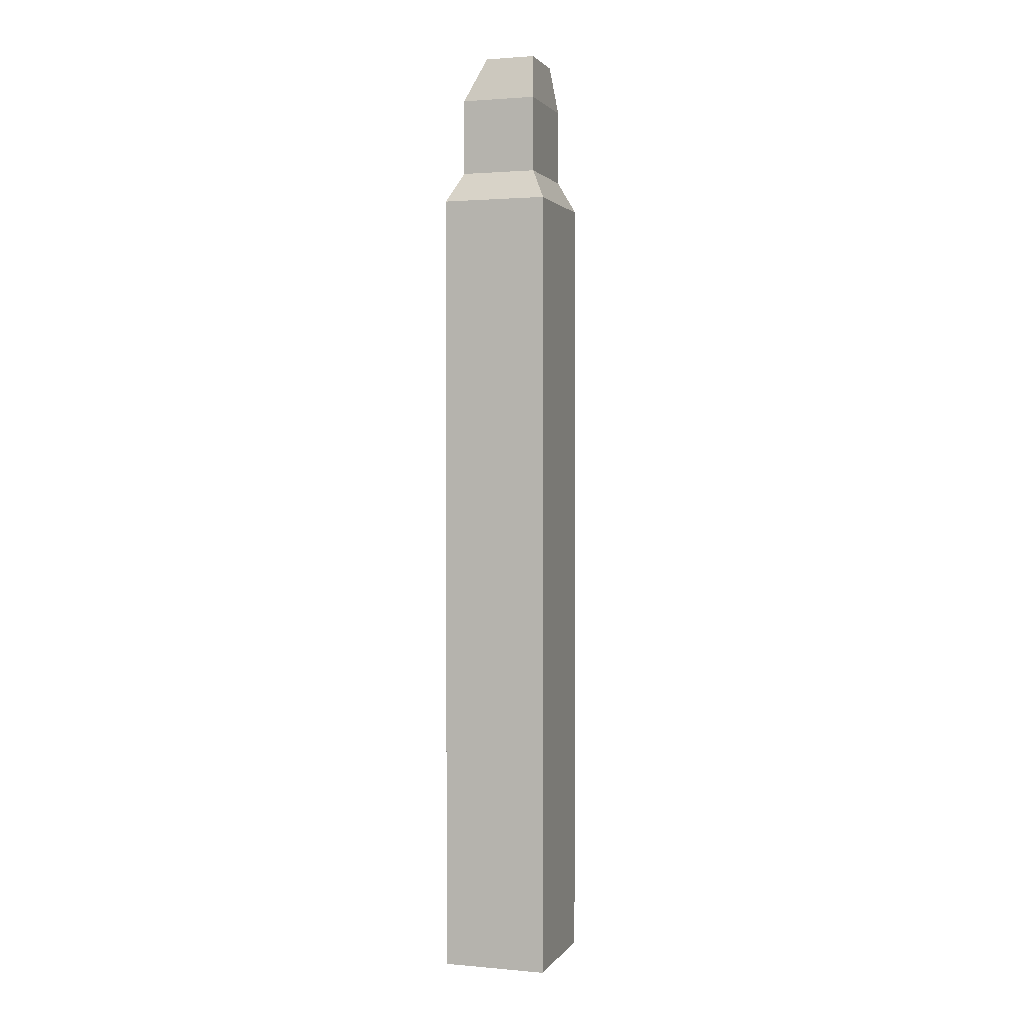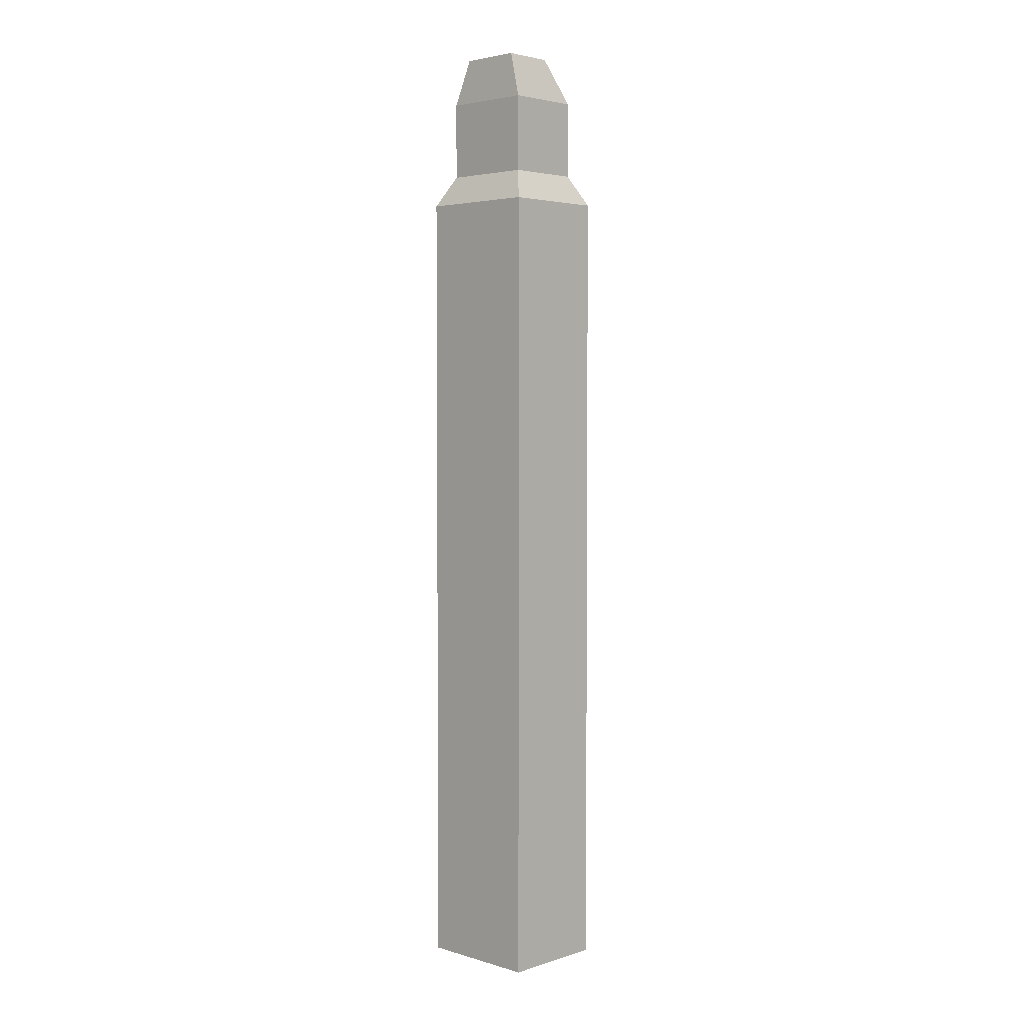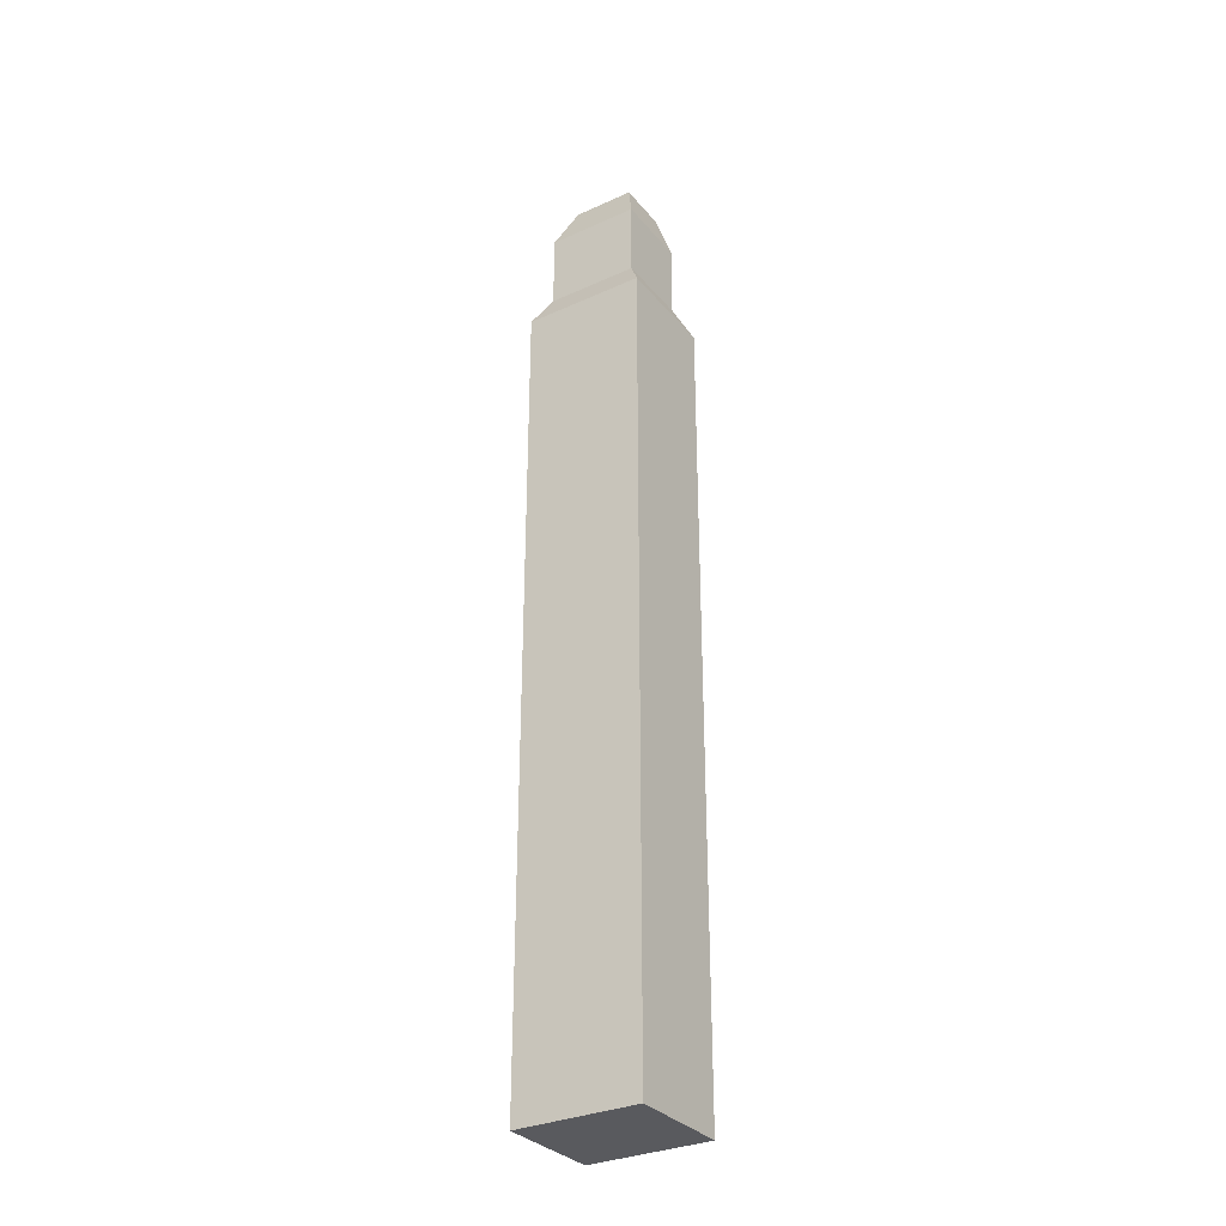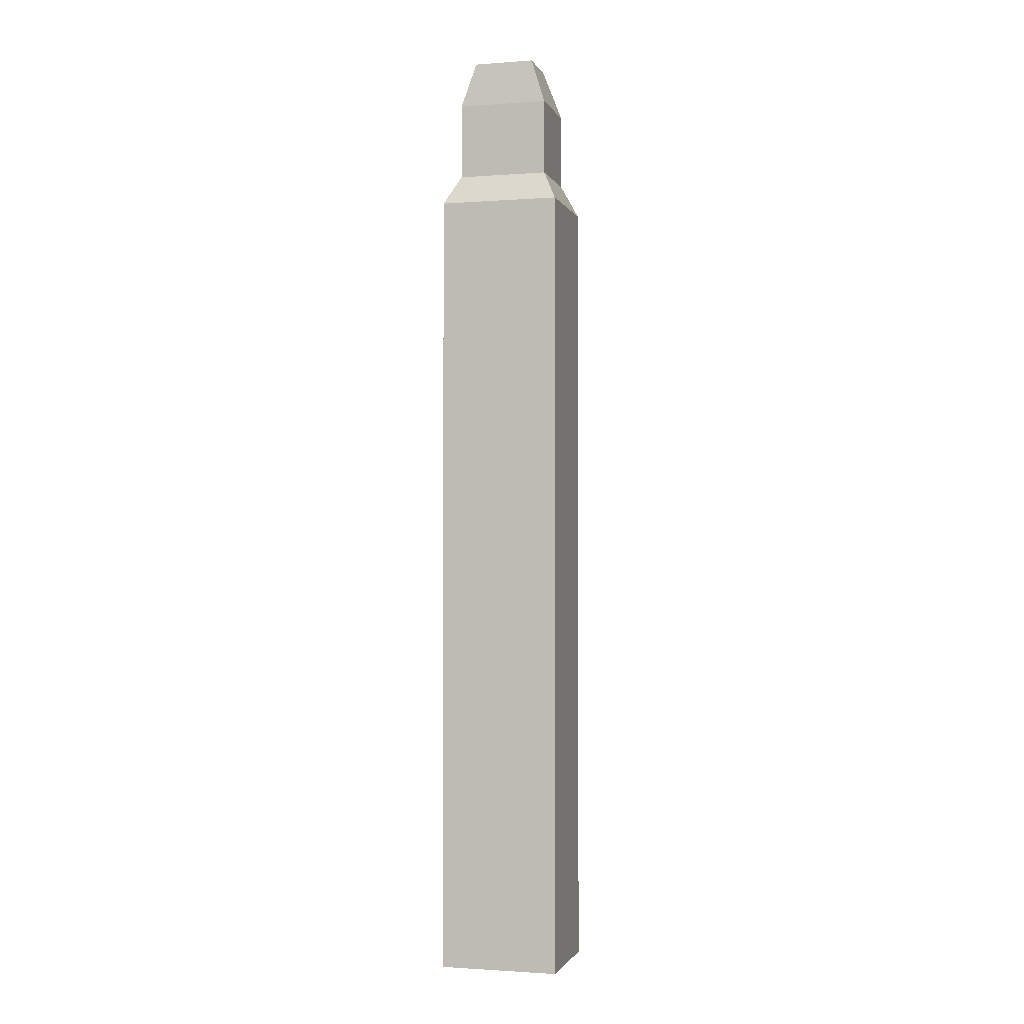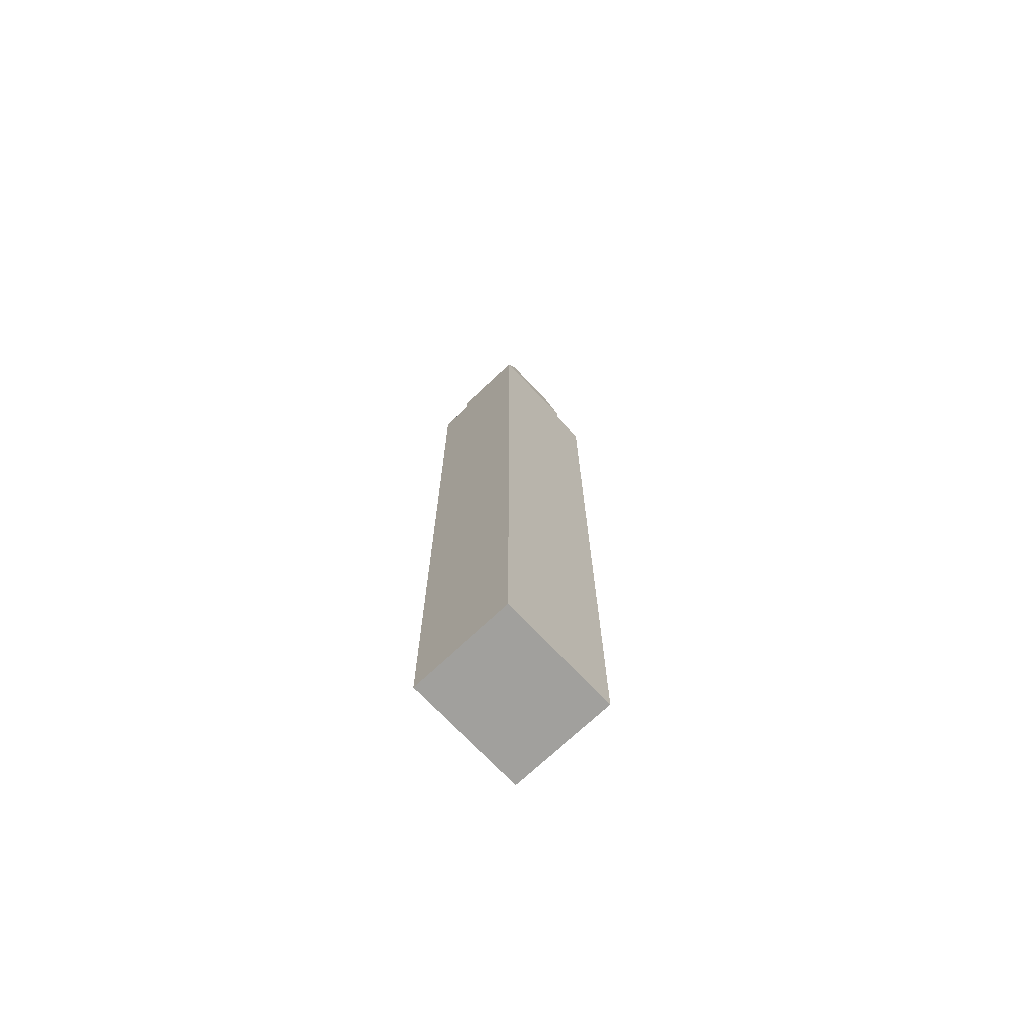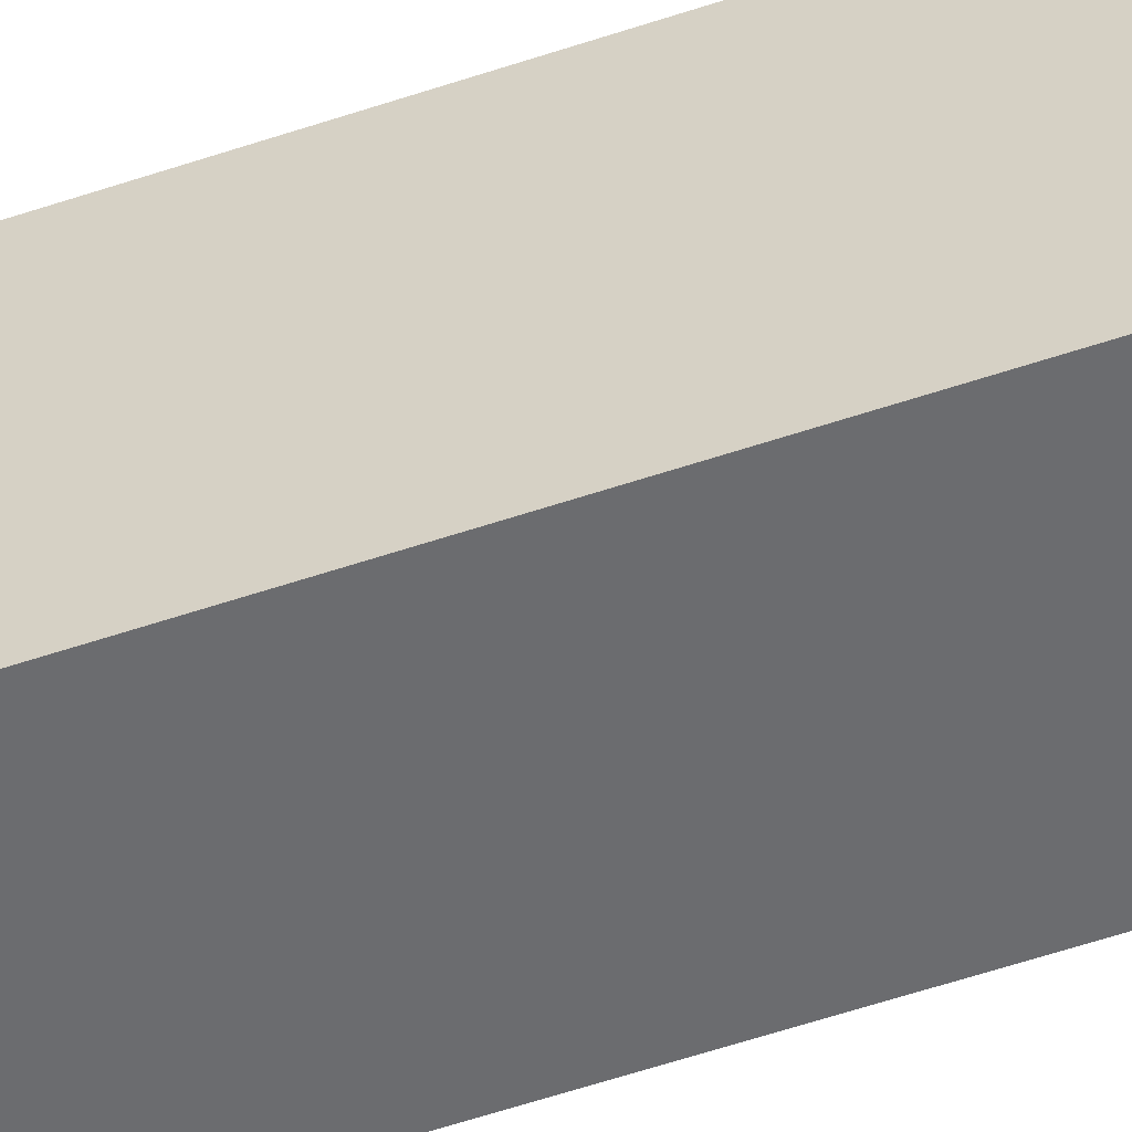
<metadata>
{"format":"obj","ext":"obj","renderer":"f3d","projection":"perspective","resolution":1024,"background":"white","views":[{"elev":1.7,"azim":17.9,"up":"+Y"},{"elev":3.5,"azim":134.0,"up":"+Y"},{"elev":-31.7,"azim":-57.4,"up":"+Y"},{"elev":-1.5,"azim":105.2,"up":"+Y"},{"elev":-71.7,"azim":43.4,"up":"+Y"},{"elev":-53.7,"azim":110.1,"up":"+Z"}]}
</metadata>
<code>
g pb_Mesh49540
v -2 0 0
v -7 0 0
v -2 6 0
v -7 6 0
v -7 0 0
v -7 0 -8
v -7 6 0
v -7 6 -8
v -7 0 -8
v -2 0 -8
v -7 6 -8
v -2 6 -8
v 0 0 -8
v 0 0 0
v 0 6 -8
v 0 6 0
v -2.671 16 -1.988
v -4.682 16 -1.988
v -2.671 16 -6.012
v -4.682 16 -6.012
v -2 -47 -8
v -7 -47 -8
v -2 -47 -1.907e-06
v -7 -47 -5.364e-06
v -2 -47 -8
v -7 -47 -8
v 3.576e-07 -47 -3.576e-06
v 3.576e-07 -47 -8
v -7 -47 -8
v -7 -47 -5.364e-06
v -7 -47 -5.364e-06
v -2 -47 -1.907e-06
v 3.576e-07 -47 -3.576e-06
v 0 0 0
v 0 6 -8
v 0 0 -8
v 0 6 0
v -1.329 16 -1.988
v -1.329 16 -6.012
v 3.576e-07 -47 -8
v 3.576e-07 -47 -8
v 3.576e-07 -47 -3.576e-06
v -2 6 0
v -7 6 0
v -3 8 -1
v -6 8 -1
v 0 6 0
v -1 8 -1
v -7 6 0
v -7 6 -8
v -6 8 -1
v -6 8 -7
v -7 6 -8
v -2 6 -8
v -6 8 -7
v -3 8 -7
v 0 6 -8
v -1 8 -7
v 0 6 -8
v 0 6 0
v -1 8 -7
v -1 8 -1
v -3 8 -1
v -6 8 -1
v -3 13 -1
v -6 13 -1
v -1 8 -1
v -1 13 -1
v -6 8 -1
v -6 8 -7
v -6 13 -1
v -6 13 -7
v -6 8 -7
v -3 8 -7
v -6 13 -7
v -3 13 -7
v -1 8 -7
v -1 13 -7
v -1 8 -7
v -1 8 -1
v -1 13 -7
v -1 13 -1
v -3 13 -1
v -6 13 -1
v -2.671 16 -1.988
v -4.682 16 -1.988
v -1 13 -1
v -1.329 16 -1.988
v -6 13 -1
v -6 13 -7
v -4.682 16 -1.988
v -4.682 16 -6.012
v -6 13 -7
v -3 13 -7
v -4.682 16 -6.012
v -2.671 16 -6.012
v -1 13 -7
v -1.329 16 -6.012
v -1 13 -7
v -1 13 -1
v -1.329 16 -6.012
v -1.329 16 -1.988
g pb_Mesh49540_0
f 3 2 1
f 3 4 2
f 7 6 5
f 7 8 6
f 11 10 9
f 11 12 10
f 15 14 13
f 15 16 14
f 19 18 17
f 19 20 18
f 23 22 21
f 23 24 22
f 25 9 10
f 25 26 9
f 27 13 14
f 27 28 13
f 29 5 6
f 29 30 5
f 31 1 2
f 31 32 1
f 33 1 32
f 33 34 1
f 35 10 12
f 35 36 10
f 34 3 1
f 34 37 3
f 38 19 17
f 38 39 19
f 36 25 10
f 36 40 25
f 41 23 21
f 41 42 23
f 45 44 43
f 45 46 44
f 48 43 47
f 48 45 43
f 51 50 49
f 51 52 50
f 55 54 53
f 55 56 54
f 56 57 54
f 56 58 57
f 61 60 59
f 61 62 60
f 65 64 63
f 65 66 64
f 68 63 67
f 68 65 63
f 71 70 69
f 71 72 70
f 75 74 73
f 75 76 74
f 76 77 74
f 76 78 77
f 81 80 79
f 81 82 80
f 85 84 83
f 85 86 84
f 88 83 87
f 88 85 83
f 91 90 89
f 91 92 90
f 95 94 93
f 95 96 94
f 96 97 94
f 96 98 97
f 101 100 99
f 101 102 100

</code>
